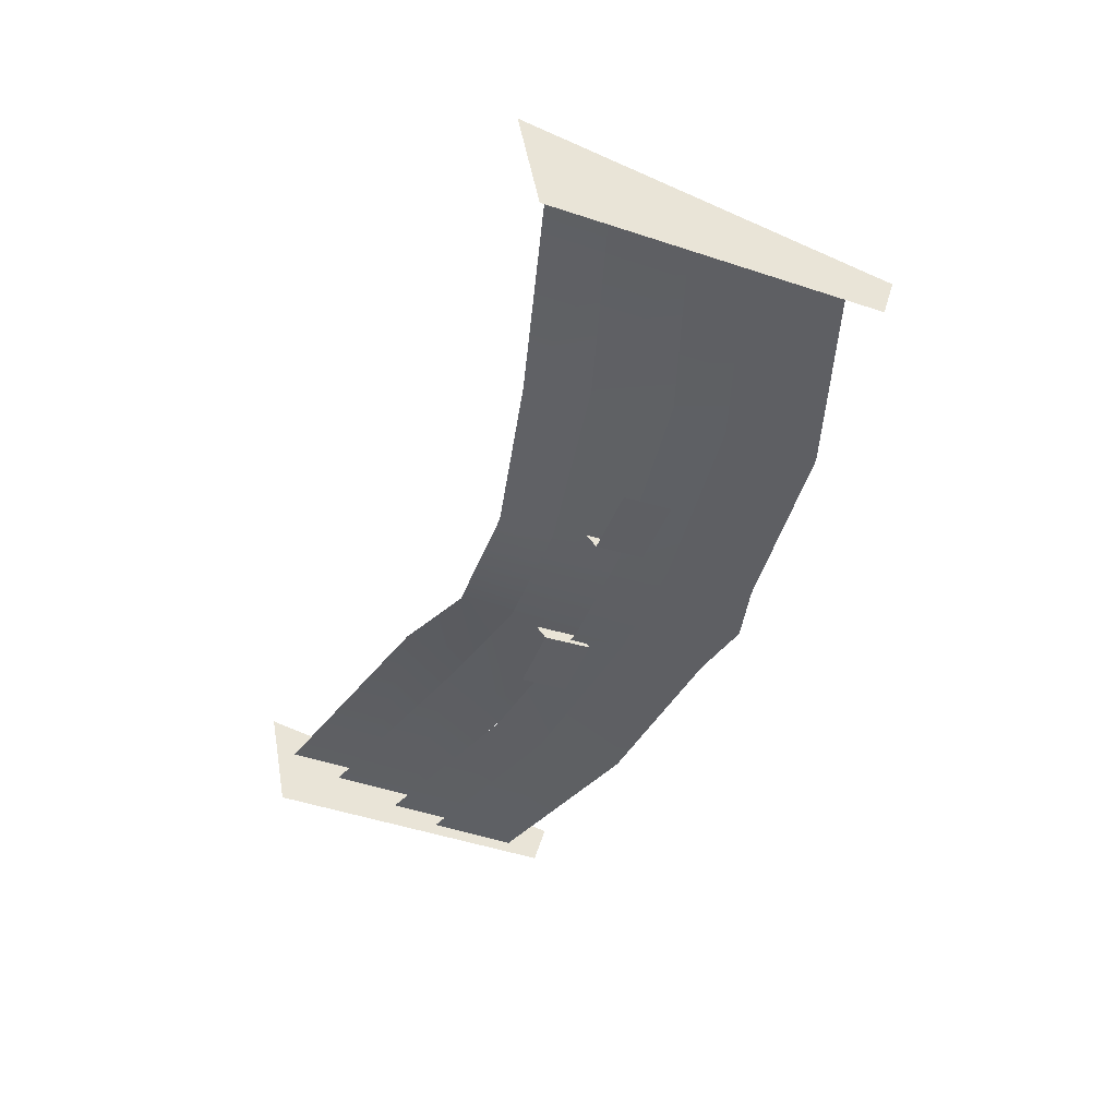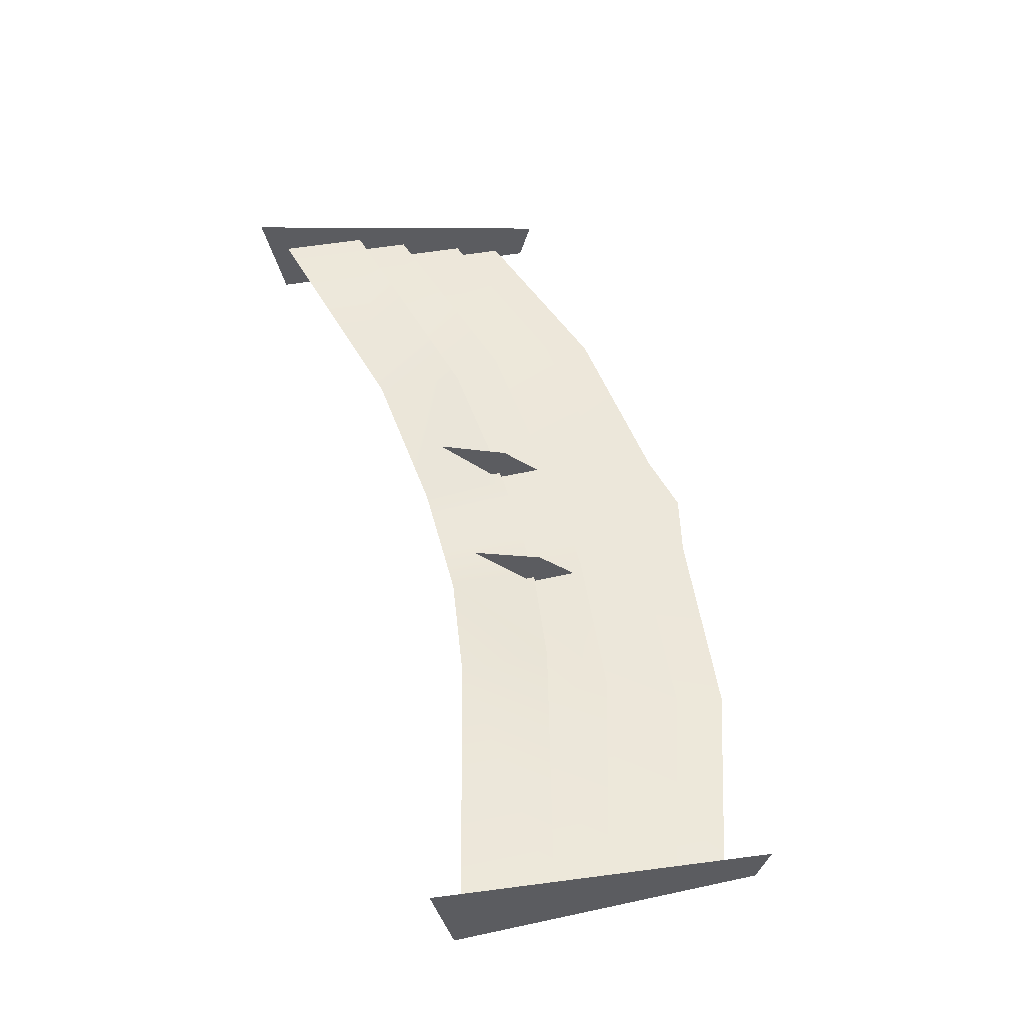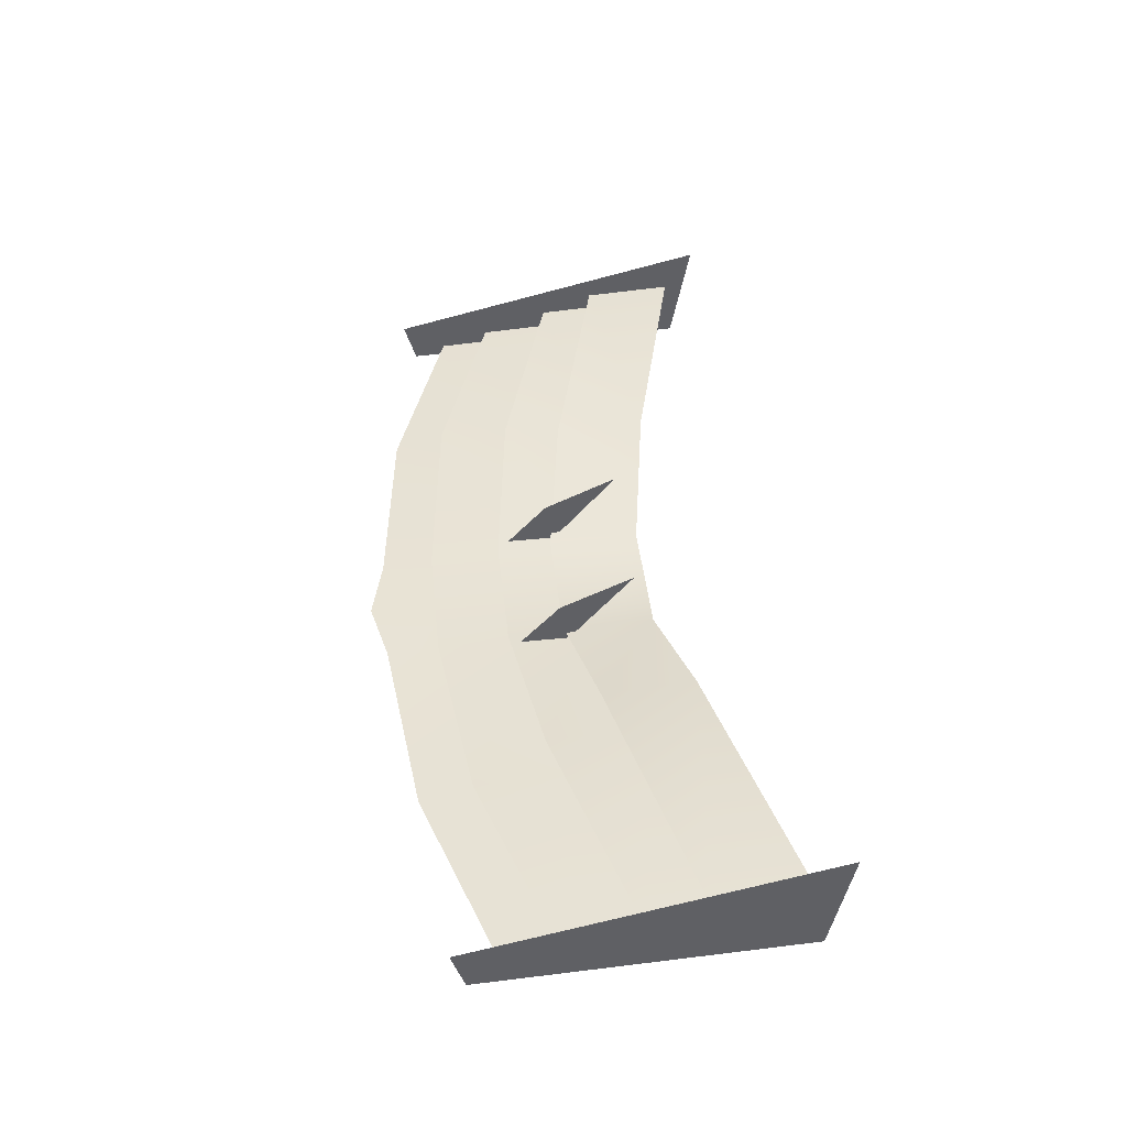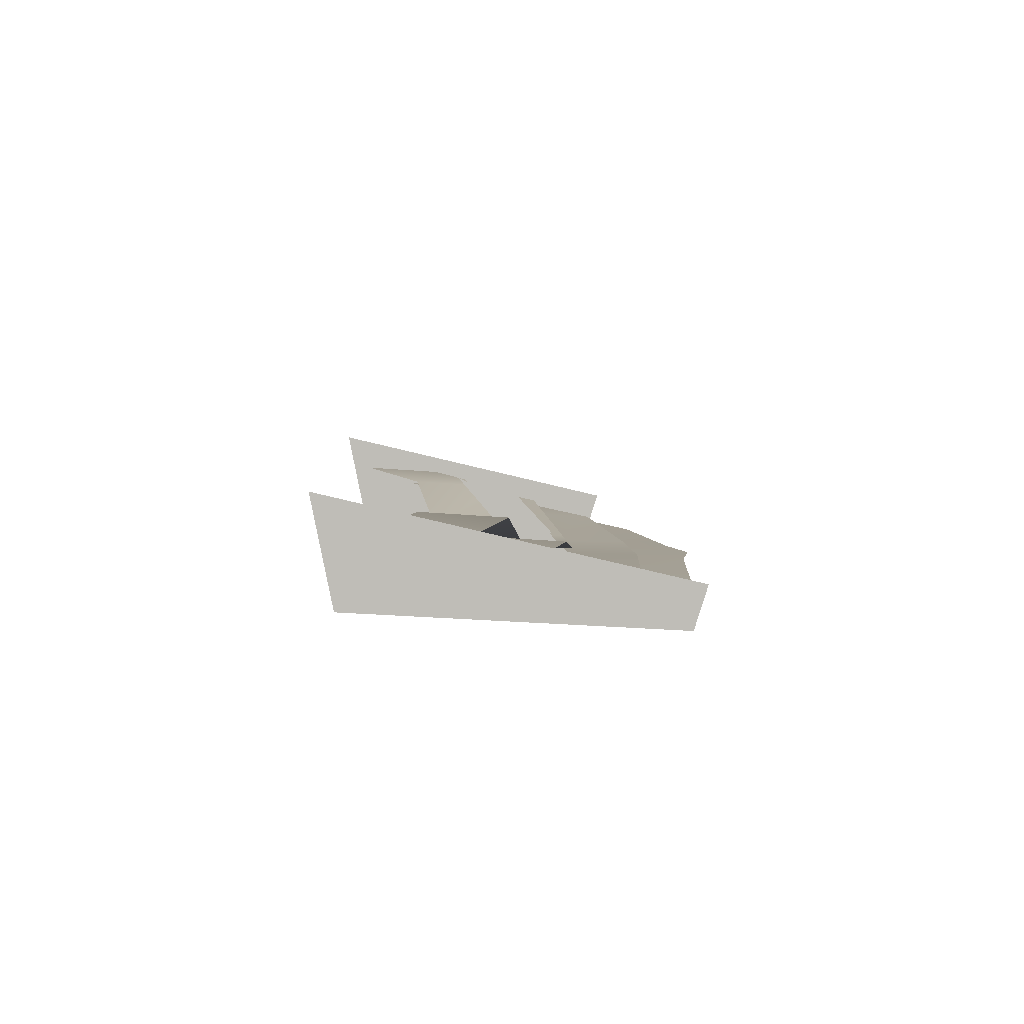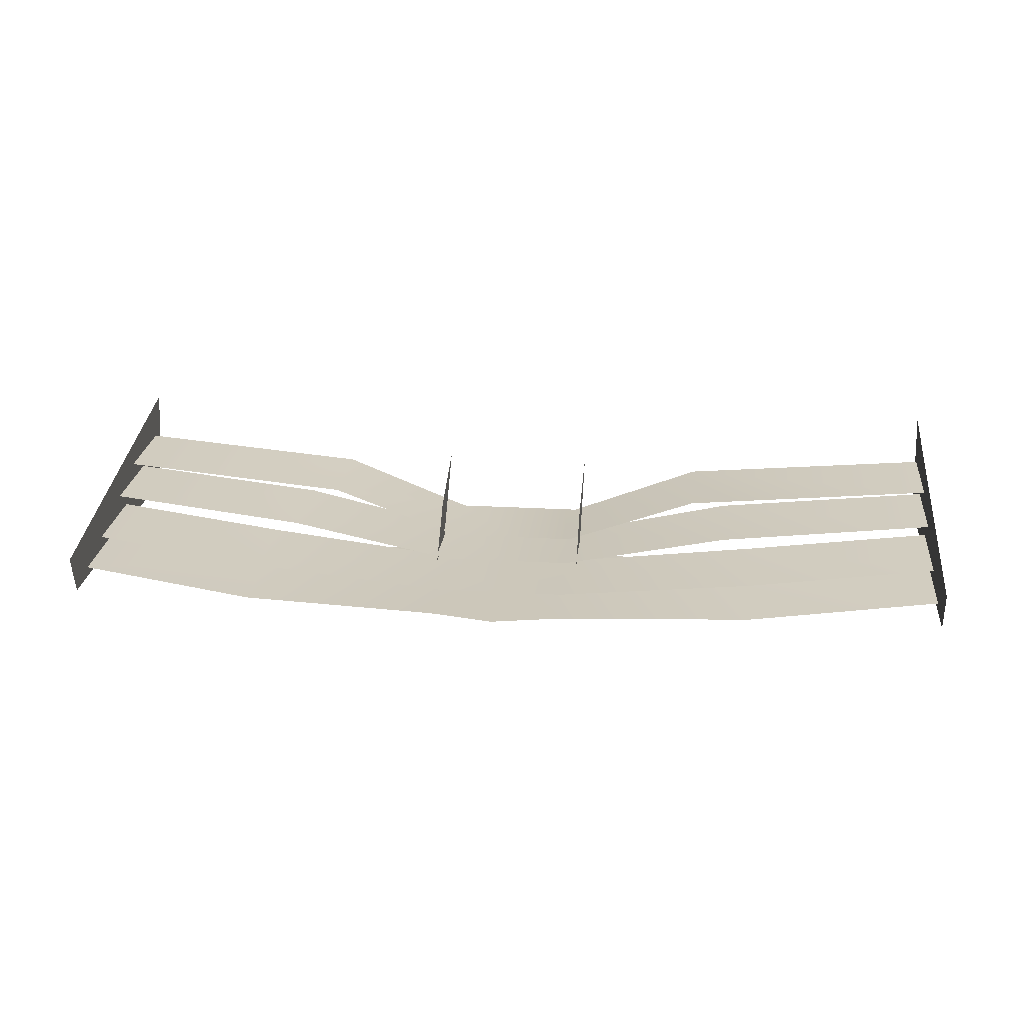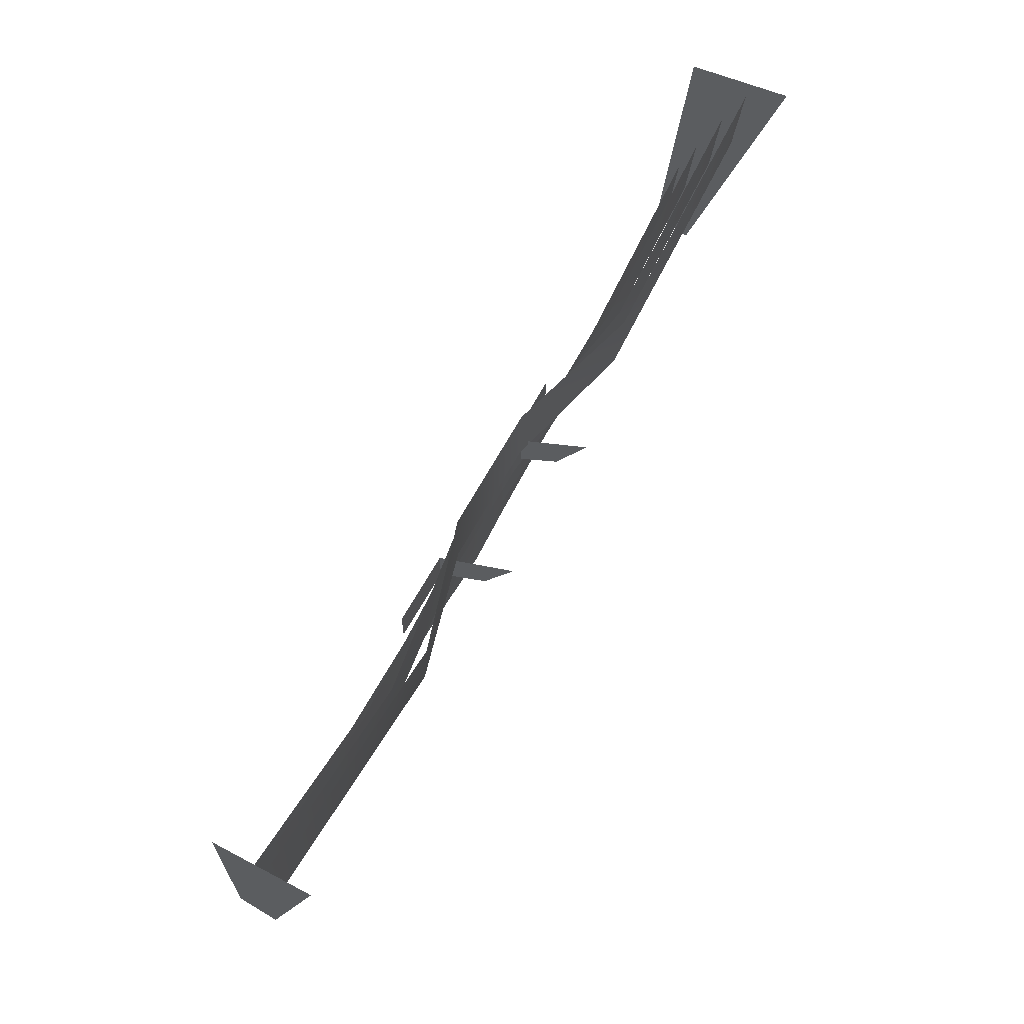
<metadata>
{"format":"obj","ext":"obj","renderer":"f3d","projection":"perspective","resolution":1024,"background":"white","views":[{"elev":-40.6,"azim":70.7,"up":"+Y"},{"elev":52.0,"azim":75.4,"up":"+Y"},{"elev":41.7,"azim":-95.9,"up":"+Y"},{"elev":5.3,"azim":86.8,"up":"+Y"},{"elev":20.3,"azim":-173.7,"up":"+Y"},{"elev":67.8,"azim":119.1,"up":"+Z"}]}
</metadata>
<code>
o Plane_Plane.010
v -0.9808 -0.08802 -0.01495
v 0.9808 -0.08802 -0.01495
v -0.9808 -0.1014 -0.2087
v 0.9808 -0.1014 -0.2087
v 7e-06 -0.09533 -0.1975
v 7e-06 -0.09945 -0.4226
v -0.1383 -0.09945 -0.3913
v -0.1383 -0.09533 -0.1975
v 0.1383 -0.09533 -0.1975
v 0.1383 -0.09945 -0.3913
v 0.5633 -0.08802 -0.1508
v 0.5633 -0.1014 -0.3446
v -0.5596 -0.1014 -0.3454
v -0.5596 -0.08802 -0.1516
v -0.9808 -0.05318 0.09363
v 0.9808 -0.05318 0.09363
v -0.9808 -0.06656 -0.1002
v 0.9808 -0.06656 -0.1002
v 7e-06 -0.08413 -0.0889
v 7e-06 -0.08825 -0.2827
v -0.1383 -0.08825 -0.2827
v -0.1383 -0.08413 -0.0889
v 0.1383 -0.08413 -0.0889
v 0.1383 -0.08825 -0.2827
v 0.5633 -0.05318 -0.04225
v 0.5633 -0.06656 -0.236
v -0.5596 -0.06656 -0.2368
v -0.5596 -0.05318 -0.04306
v -0.9808 -0.00286 0.2434
v 0.9808 -0.00286 0.2434
v -0.9808 -0.01624 0.04964
v 0.9808 -0.01624 0.04964
v 7e-06 -0.06795 0.06089
v 7e-06 -0.07207 -0.1329
v -0.1383 -0.07207 -0.1329
v -0.1383 -0.06795 0.06089
v 0.1383 -0.06795 0.06089
v 0.1383 -0.07207 -0.1329
v 0.505 -0.00286 0.1075
v 0.505 -0.01624 -0.08624
v -0.5012 -0.01624 -0.08705
v -0.5012 -0.00286 0.1067
v -0.9808 0.04134 0.3608
v 0.9808 0.04134 0.3608
v -0.9808 0.02796 0.1671
v 0.9808 0.02796 0.1671
v 7e-06 -0.05375 0.1783
v 7e-06 -0.05786 -0.01547
v -0.1383 -0.05786 -0.01547
v -0.1383 -0.05375 0.1783
v 0.1383 -0.05375 0.1783
v 0.1383 -0.05786 -0.01547
v 0.429 0.04134 0.225
v 0.429 0.02796 0.03118
v -0.4252 0.02796 0.03037
v -0.4252 0.04134 0.2242
v 0.9841 0.1303 0.4226
v 0.9841 -0.09001 0.3791
v 0.9841 -0.04403 -0.307
v 0.9841 -0.1303 -0.28
v -0.9835 0.1303 0.4226
v -0.9835 -0.09001 0.3791
v -0.9835 -0.04403 -0.307
v -0.9835 -0.1303 -0.28
f 11 4 12
f 5 7 8
f 8 13 14
f 5 10 6
f 9 12 10
f 14 3 1
f 25 18 26
f 19 21 22
f 22 27 28
f 23 20 19
f 23 26 24
f 28 17 15
f 39 32 40
f 33 35 36
f 36 41 42
f 37 34 33
f 37 40 38
f 42 31 29
f 53 46 54
f 47 49 50
f 50 55 56
f 51 48 47
f 51 54 52
f 56 45 43
f 57 60 59
f 61 64 63
f 11 2 4
f 5 6 7
f 8 7 13
f 5 9 10
f 9 11 12
f 14 13 3
f 25 16 18
f 19 20 21
f 22 21 27
f 23 24 20
f 23 25 26
f 28 27 17
f 39 30 32
f 33 34 35
f 36 35 41
f 37 38 34
f 37 39 40
f 42 41 31
f 53 44 46
f 47 48 49
f 50 49 55
f 51 52 48
f 51 53 54
f 56 55 45
f 57 58 60
f 61 62 64
o Plane.002_Plane.016
v -0.1632 -0.09102 -0.02689
v -0.1632 0.09367 0.1309
v -0.1632 -0.09241 -0.1309
v -0.1632 0.0227 -0.02416
v 0.1632 -0.09102 -0.02689
v 0.1632 0.09367 0.1309
v 0.1632 -0.09241 -0.1309
v 0.1632 0.0227 -0.02416
v -0.3264 -0.09228 -0.02689
v -0.3264 -0.09367 -0.1309
v 0.3264 -0.09228 -0.02689
v 0.3264 -0.09367 -0.1309
f 65 67 68
f 69 71 72
f 71 69 75
f 67 65 73
f 65 68 66
f 69 72 70
f 71 75 76
f 67 73 74

</code>
